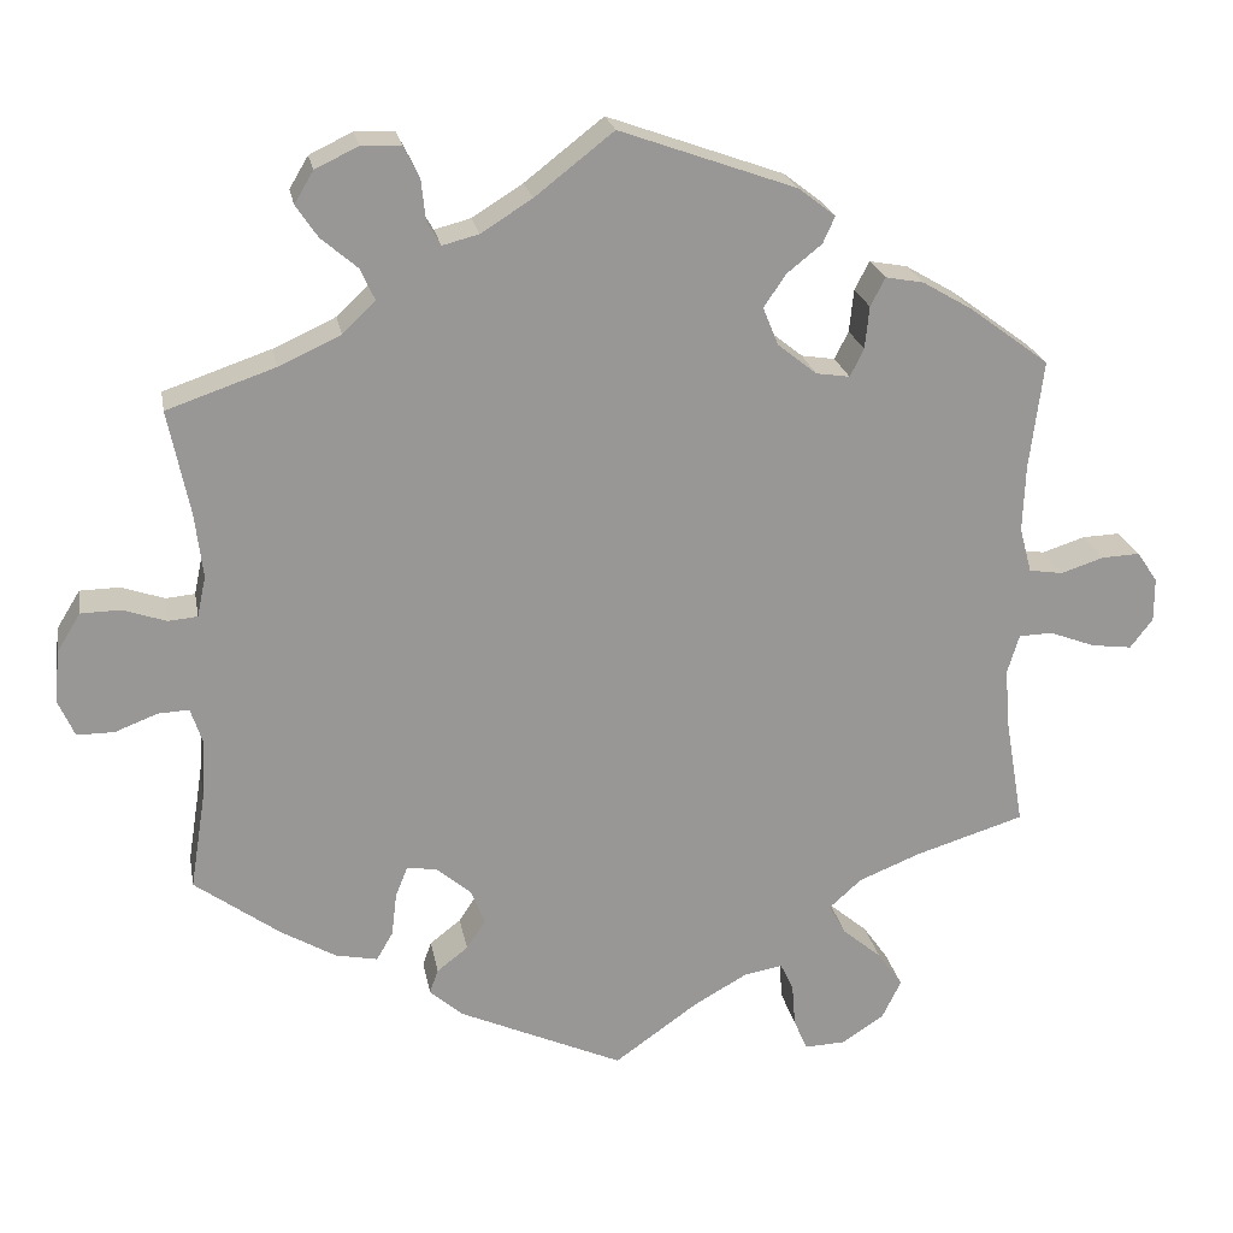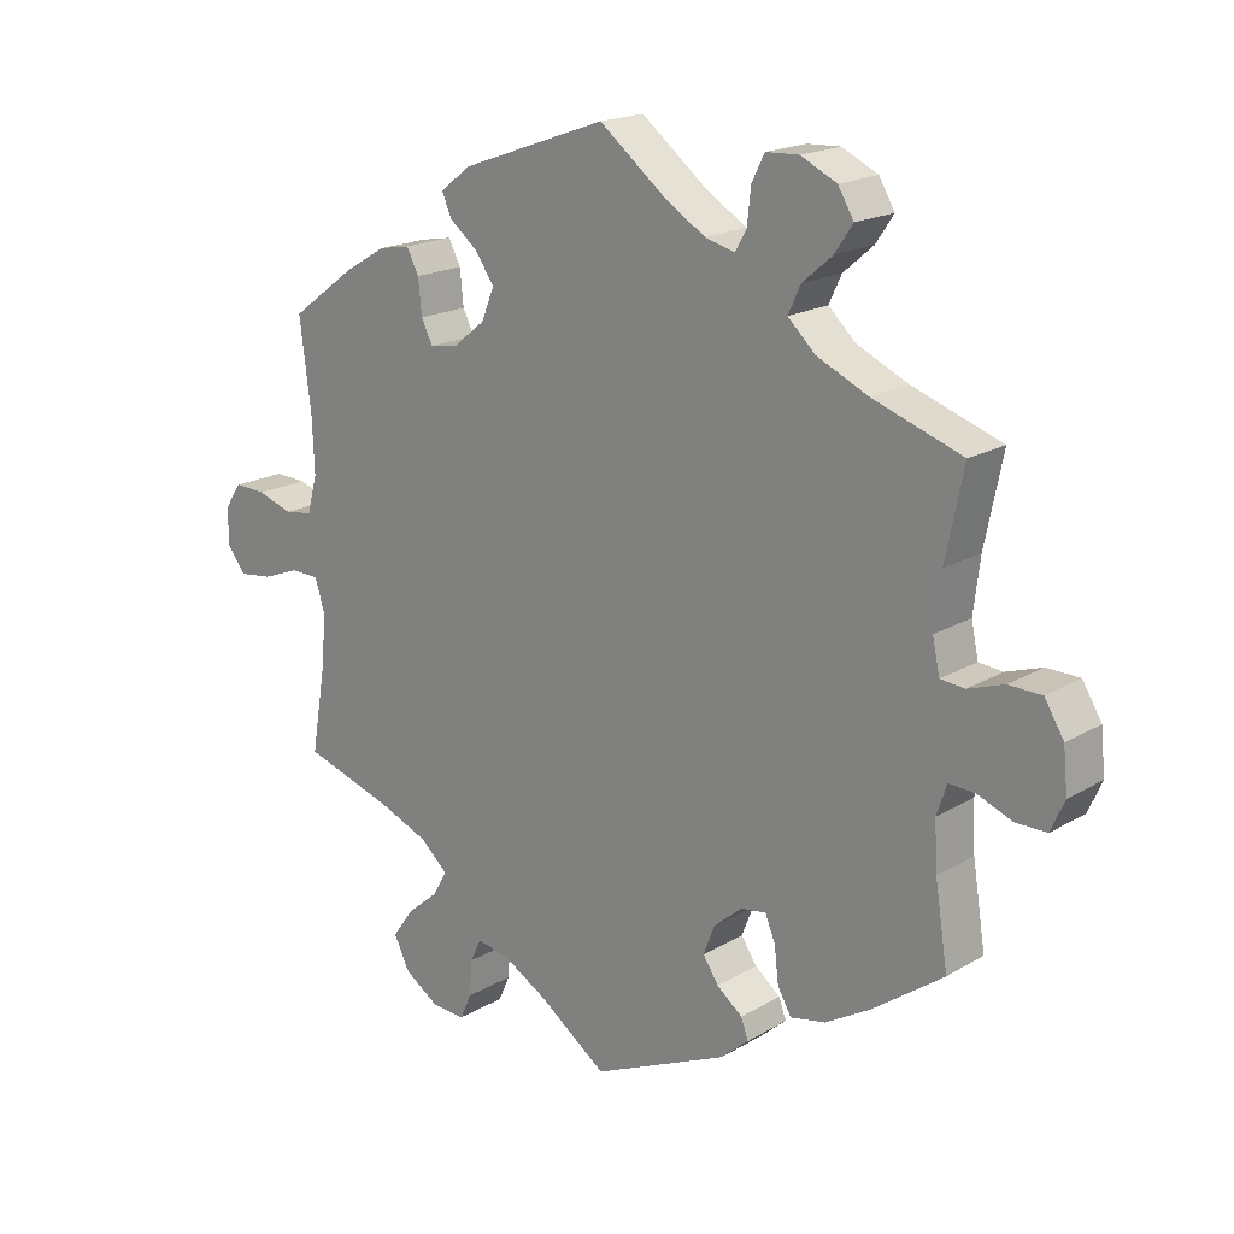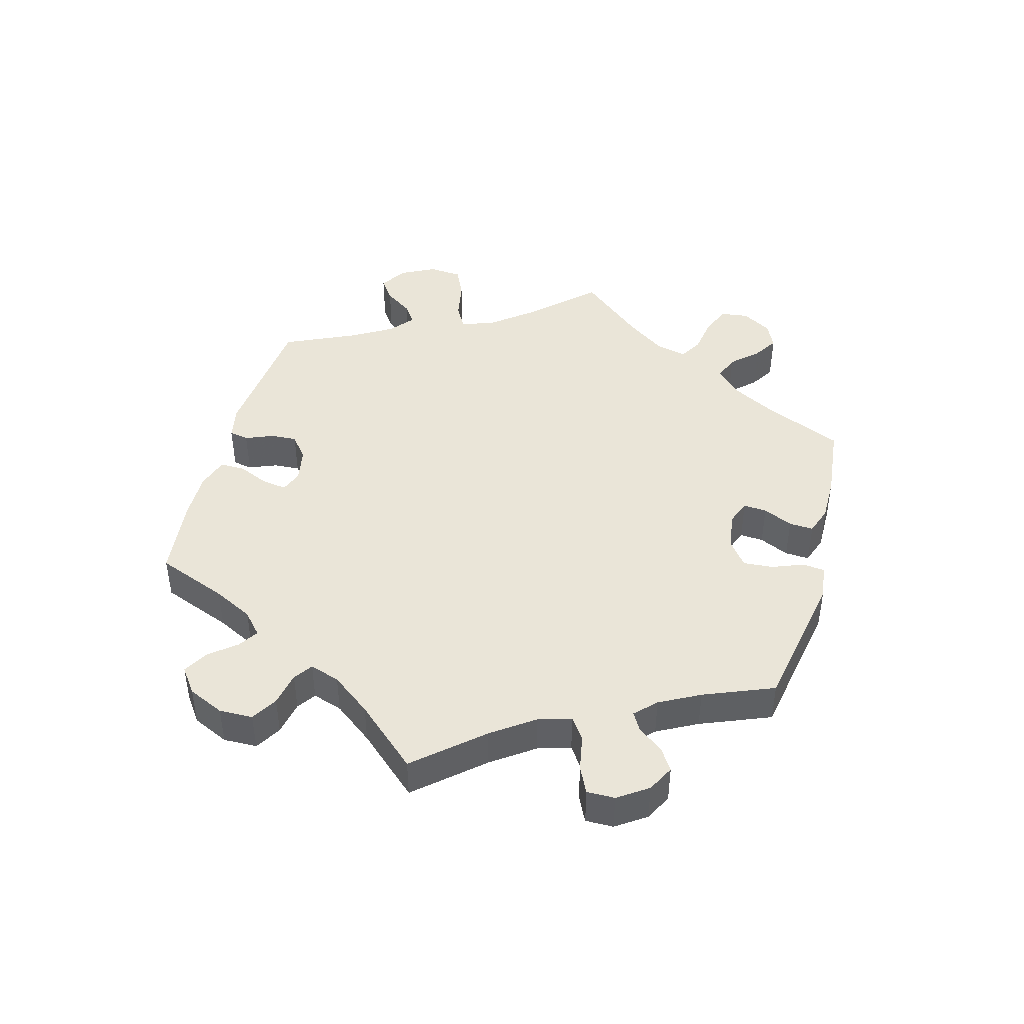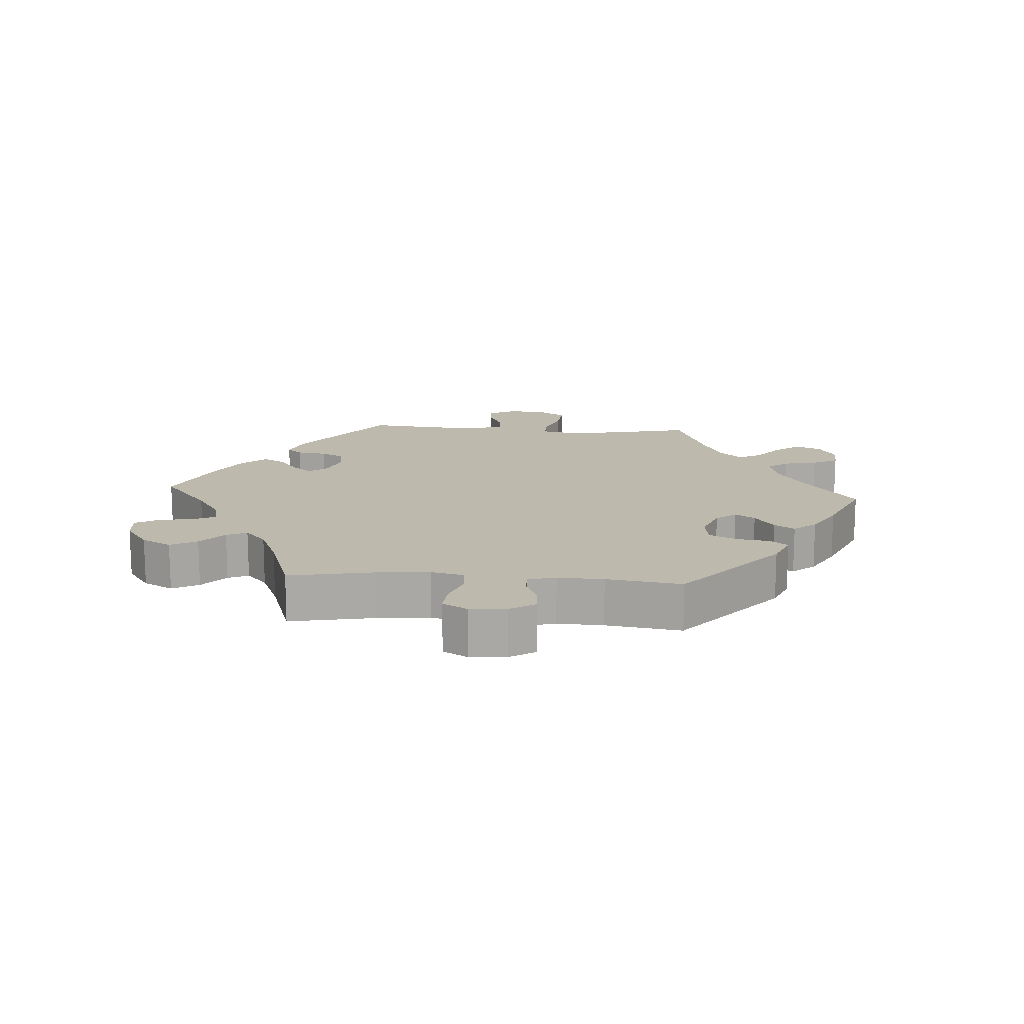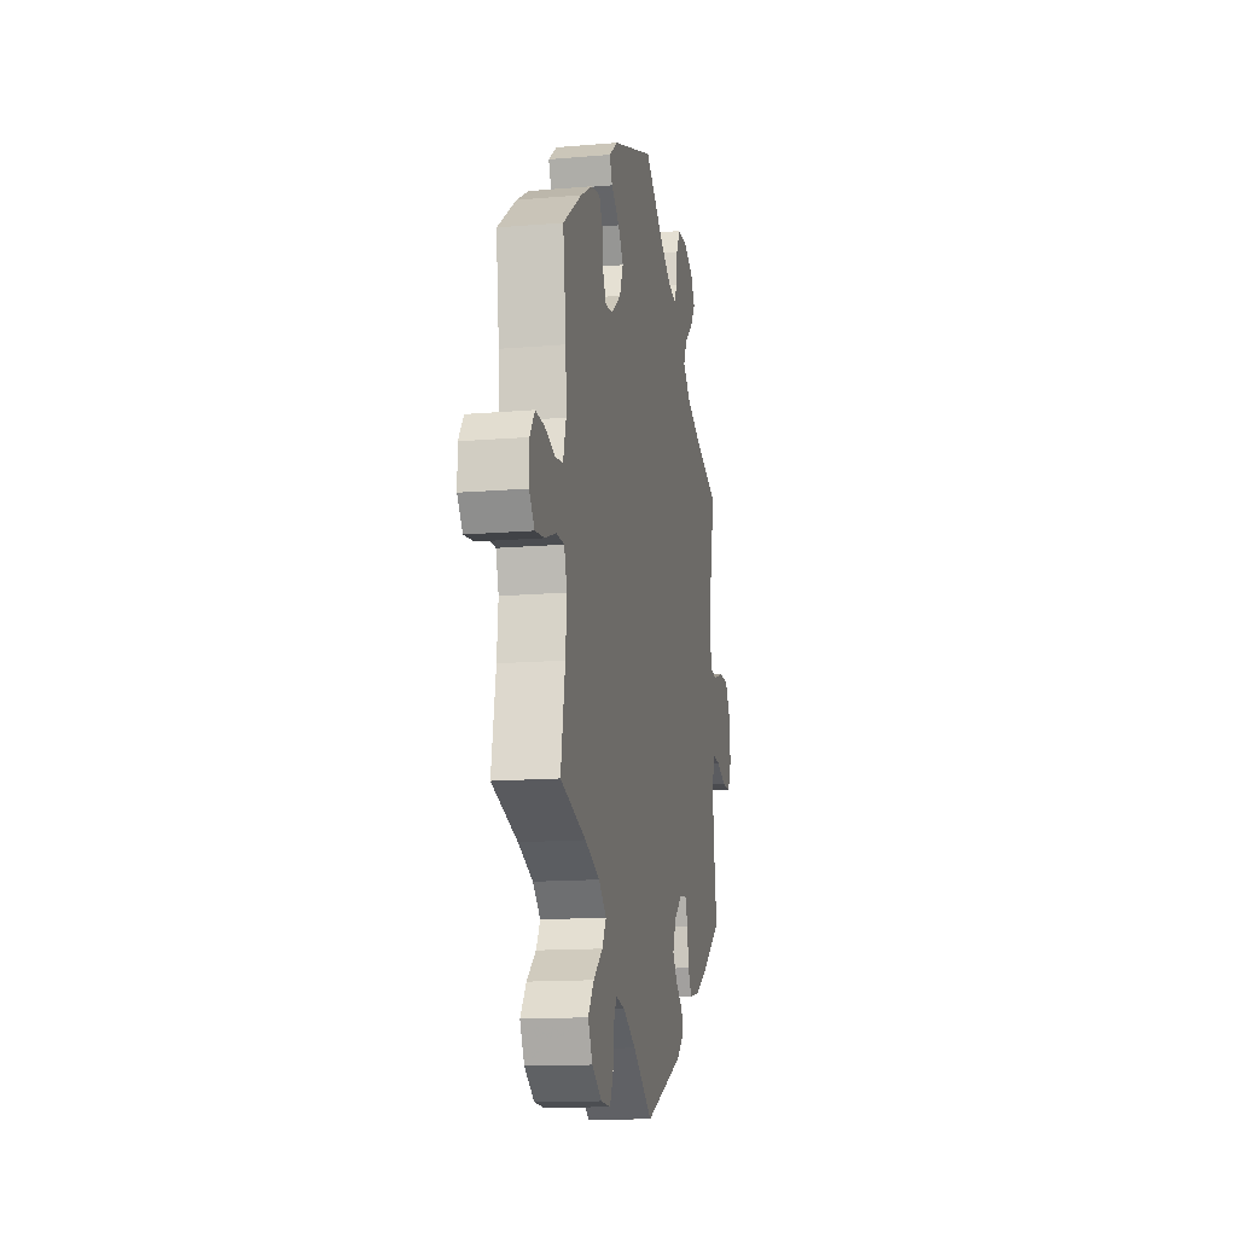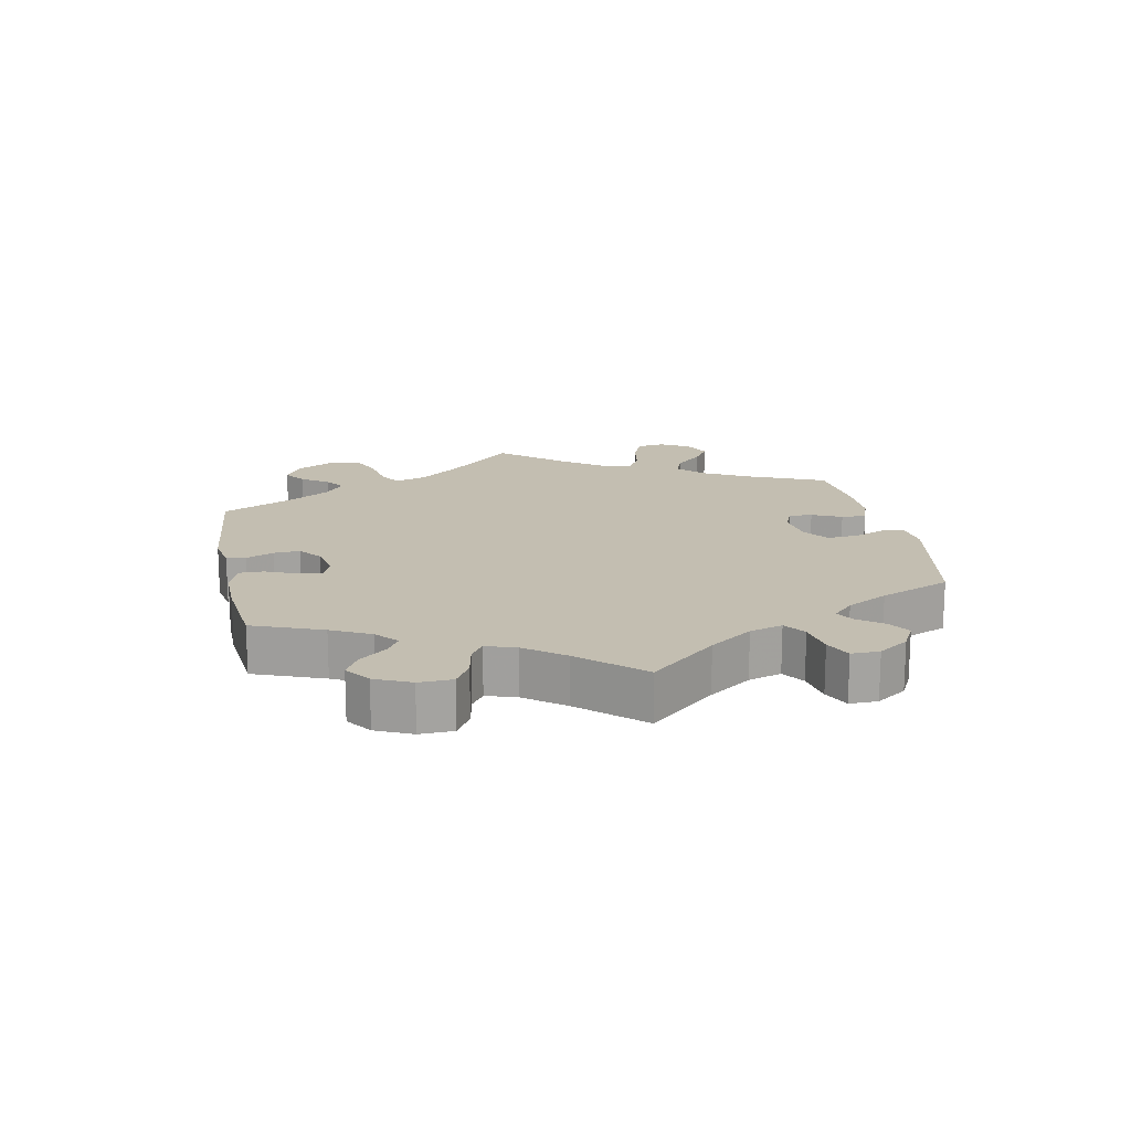
<metadata>
{"format":"obj","ext":"obj","renderer":"f3d","projection":"perspective","resolution":1024,"background":"white","views":[{"elev":22.1,"azim":-10.3,"up":"+Z"},{"elev":18.6,"azim":-138.2,"up":"+Z"},{"elev":44.7,"azim":-44.7,"up":"+Y"},{"elev":15.1,"azim":-25.8,"up":"+Y"},{"elev":-14.3,"azim":100.6,"up":"+Z"},{"elev":17.2,"azim":-71.2,"up":"+Y"}]}
</metadata>
<code>
v 0.374 0.07 -0.328
v 0.302 0.07 -0.357
v 0.264 0.07 -0.391
v 0.284 0.07 -0.426
v 0.329 0.07 -0.464
v 0.358 0.07 -0.505
v 0.336 0.07 -0.55
v 0.287 0.07 -0.582
v 0.24 0.07 -0.584
v 0.224 0.07 -0.548
v 0.22 0.07 -0.498
v 0.205 0.07 -0.466
v 0.16 0.07 -0.474
v 0.098 0.07 -0.509
v 0.001 0.07 -0.578
v -0.189 0.07 -0.493
v -0.228 0.07 -0.459
v -0.218 0.07 -0.431
v -0.182 0.07 -0.403
v -0.16 0.07 -0.37
v -0.176 0.07 -0.329
v -0.216 0.07 -0.295
v -0.251 0.07 -0.29
v -0.265 0.07 -0.325
v -0.271 0.07 -0.375
v -0.29 0.07 -0.408
v -0.339 0.07 -0.398
v -0.402 0.07 -0.361
v -0.501 0.07 -0.289
v -0.483 0.07 -0.176
v -0.479 0.07 -0.109
v -0.493 0.07 -0.067
v -0.529 0.07 -0.069
v -0.578 0.07 -0.088
v -0.621 0.07 -0.088
v -0.64 0.07 -0.045
v -0.634 0.07 0.015
v -0.607 0.07 0.059
v -0.561 0.07 0.06
v -0.511 0.07 0.043
v -0.477 0.07 0.046
v -0.467 0.07 0.093
v -0.476 0.07 0.167
v -0.501 0.07 0.289
v -0.376 0.07 0.332
v -0.304 0.07 0.365
v -0.266 0.07 0.401
v -0.283 0.07 0.438
v -0.325 0.07 0.474
v -0.35 0.07 0.511
v -0.328 0.07 0.548
v -0.278 0.07 0.572
v -0.232 0.07 0.57
v -0.214 0.07 0.534
v -0.209 0.07 0.487
v -0.193 0.07 0.459
v -0.151 0.07 0.47
v -0.092 0.07 0.507
v -0.001 0.07 0.578
v 0.203 0.07 0.505
v 0.246 0.07 0.472
v 0.232 0.07 0.441
v 0.192 0.07 0.409
v 0.166 0.07 0.371
v 0.184 0.07 0.327
v 0.229 0.07 0.291
v 0.268 0.07 0.285
v 0.284 0.07 0.317
v 0.289 0.07 0.366
v 0.306 0.07 0.399
v 0.35 0.07 0.391
v 0.408 0.07 0.357
v 0.5 0.07 0.289
v 0.484 0.07 0.163
v 0.481 0.07 0.086
v 0.495 0.07 0.034
v 0.534 0.07 0.028
v 0.584 0.07 0.044
v 0.628 0.07 0.046
v 0.652 0.07 0.011
v 0.652 0.07 -0.04
v 0.626 0.07 -0.074
v 0.579 0.07 -0.068
v 0.526 0.07 -0.048
v 0.487 0.07 -0.049
v 0.473 0.07 -0.095
v 0.479 0.07 -0.166
v 0.5 0.07 -0.289
v 0.374 0 -0.328
v 0.302 0 -0.357
v 0.264 0 -0.391
v 0.284 0 -0.426
v 0.329 0 -0.464
v 0.358 0 -0.505
v 0.336 0 -0.55
v 0.287 0 -0.582
v 0.24 0 -0.584
v 0.224 0 -0.548
v 0.22 0 -0.498
v 0.205 0 -0.466
v 0.16 0 -0.474
v 0.098 0 -0.509
v 0.001 0 -0.578
v -0.189 0 -0.493
v -0.228 0 -0.459
v -0.218 0 -0.431
v -0.182 0 -0.403
v -0.16 0 -0.37
v -0.176 0 -0.329
v -0.216 0 -0.295
v -0.251 0 -0.29
v -0.265 0 -0.325
v -0.271 0 -0.375
v -0.29 0 -0.408
v -0.339 0 -0.398
v -0.402 0 -0.361
v -0.501 0 -0.289
v -0.483 0 -0.176
v -0.479 0 -0.109
v -0.493 0 -0.067
v -0.529 0 -0.069
v -0.578 0 -0.088
v -0.621 0 -0.088
v -0.64 0 -0.045
v -0.634 0 0.015
v -0.607 0 0.059
v -0.561 0 0.06
v -0.511 0 0.043
v -0.477 0 0.046
v -0.467 0 0.093
v -0.476 0 0.167
v -0.501 0 0.289
v -0.376 0 0.332
v -0.304 0 0.365
v -0.266 0 0.401
v -0.283 0 0.438
v -0.325 0 0.474
v -0.35 0 0.511
v -0.328 0 0.548
v -0.278 0 0.572
v -0.232 0 0.57
v -0.214 0 0.534
v -0.209 0 0.487
v -0.193 0 0.459
v -0.151 0 0.47
v -0.092 0 0.507
v -0.001 0 0.578
v 0.203 0 0.505
v 0.246 0 0.472
v 0.232 0 0.441
v 0.192 0 0.409
v 0.166 0 0.371
v 0.184 0 0.327
v 0.229 0 0.291
v 0.268 0 0.285
v 0.284 0 0.317
v 0.289 0 0.366
v 0.306 0 0.399
v 0.35 0 0.391
v 0.408 0 0.357
v 0.5 0 0.289
v 0.484 0 0.163
v 0.481 0 0.086
v 0.495 0 0.034
v 0.534 0 0.028
v 0.584 0 0.044
v 0.628 0 0.046
v 0.652 0 0.011
v 0.652 0 -0.04
v 0.626 0 -0.074
v 0.579 0 -0.068
v 0.526 0 -0.048
v 0.487 0 -0.049
v 0.473 0 -0.095
v 0.479 0 -0.166
v 0.5 0 -0.289
f 87 88 1
f 86 87 1 2
f 85 86 2 3
f 81 82 83 84
f 81 84 85
f 80 81 85
f 77 78 79 80
f 77 80 85
f 76 77 85 3
f 71 72 73 74
f 71 74 75
f 68 69 70 71
f 67 68 71 75
f 66 67 75 76
f 60 61 62 63
f 58 59 60 63
f 57 58 63 64
f 56 57 64 65
f 52 53 54 55
f 52 55 56
f 51 52 56
f 48 49 50 51
f 47 48 51 56
f 46 47 56 65
f 43 44 45
f 42 43 45 46
f 41 42 46 65
f 37 38 39 40
f 37 40 41
f 36 37 41
f 33 34 35 36
f 32 33 36 41
f 31 32 41 65
f 27 28 29 30
f 24 25 26 27
f 23 24 27 30
f 22 23 30 31
f 16 17 18 19
f 14 15 16 19
f 13 14 19 20
f 12 13 20 21
f 8 9 10 11
f 8 11 12
f 7 8 12
f 4 5 6 7
f 3 4 7 12
f 22 31 65 66
f 21 22 66 76
f 3 12 21 76
f 89 176 175
f 90 89 175 174
f 91 90 174 173
f 172 171 170 169
f 173 172 169
f 173 169 168
f 168 167 166 165
f 173 168 165
f 91 173 165 164
f 162 161 160 159
f 163 162 159
f 159 158 157 156
f 163 159 156 155
f 164 163 155 154
f 151 150 149 148
f 151 148 147 146
f 152 151 146 145
f 153 152 145 144
f 143 142 141 140
f 144 143 140
f 144 140 139
f 139 138 137 136
f 144 139 136 135
f 153 144 135 134
f 133 132 131
f 134 133 131 130
f 153 134 130 129
f 128 127 126 125
f 129 128 125
f 129 125 124
f 124 123 122 121
f 129 124 121 120
f 153 129 120 119
f 118 117 116 115
f 115 114 113 112
f 118 115 112 111
f 119 118 111 110
f 107 106 105 104
f 107 104 103 102
f 108 107 102 101
f 109 108 101 100
f 99 98 97 96
f 100 99 96
f 100 96 95
f 95 94 93 92
f 100 95 92 91
f 154 153 119 110
f 164 154 110 109
f 164 109 100 91
f 1 89 90 2
f 2 90 91 3
f 3 91 92 4
f 4 92 93 5
f 5 93 94 6
f 6 94 95 7
f 7 95 96 8
f 8 96 97 9
f 9 97 98 10
f 10 98 99 11
f 11 99 100 12
f 12 100 101 13
f 13 101 102 14
f 14 102 103 15
f 15 103 104 16
f 16 104 105 17
f 17 105 106 18
f 18 106 107 19
f 19 107 108 20
f 20 108 109 21
f 21 109 110 22
f 22 110 111 23
f 23 111 112 24
f 24 112 113 25
f 25 113 114 26
f 26 114 115 27
f 27 115 116 28
f 28 116 117 29
f 29 117 118 30
f 30 118 119 31
f 31 119 120 32
f 32 120 121 33
f 33 121 122 34
f 34 122 123 35
f 35 123 124 36
f 36 124 125 37
f 37 125 126 38
f 38 126 127 39
f 39 127 128 40
f 40 128 129 41
f 41 129 130 42
f 42 130 131 43
f 43 131 132 44
f 44 132 133 45
f 45 133 134 46
f 46 134 135 47
f 47 135 136 48
f 48 136 137 49
f 49 137 138 50
f 50 138 139 51
f 51 139 140 52
f 52 140 141 53
f 53 141 142 54
f 54 142 143 55
f 55 143 144 56
f 56 144 145 57
f 57 145 146 58
f 58 146 147 59
f 59 147 148 60
f 60 148 149 61
f 61 149 150 62
f 62 150 151 63
f 63 151 152 64
f 64 152 153 65
f 65 153 154 66
f 66 154 155 67
f 67 155 156 68
f 68 156 157 69
f 69 157 158 70
f 70 158 159 71
f 71 159 160 72
f 72 160 161 73
f 73 161 162 74
f 74 162 163 75
f 75 163 164 76
f 76 164 165 77
f 77 165 166 78
f 78 166 167 79
f 79 167 168 80
f 80 168 169 81
f 81 169 170 82
f 82 170 171 83
f 83 171 172 84
f 84 172 173 85
f 85 173 174 86
f 86 174 175 87
f 87 175 176 88
f 88 176 89 1

</code>
